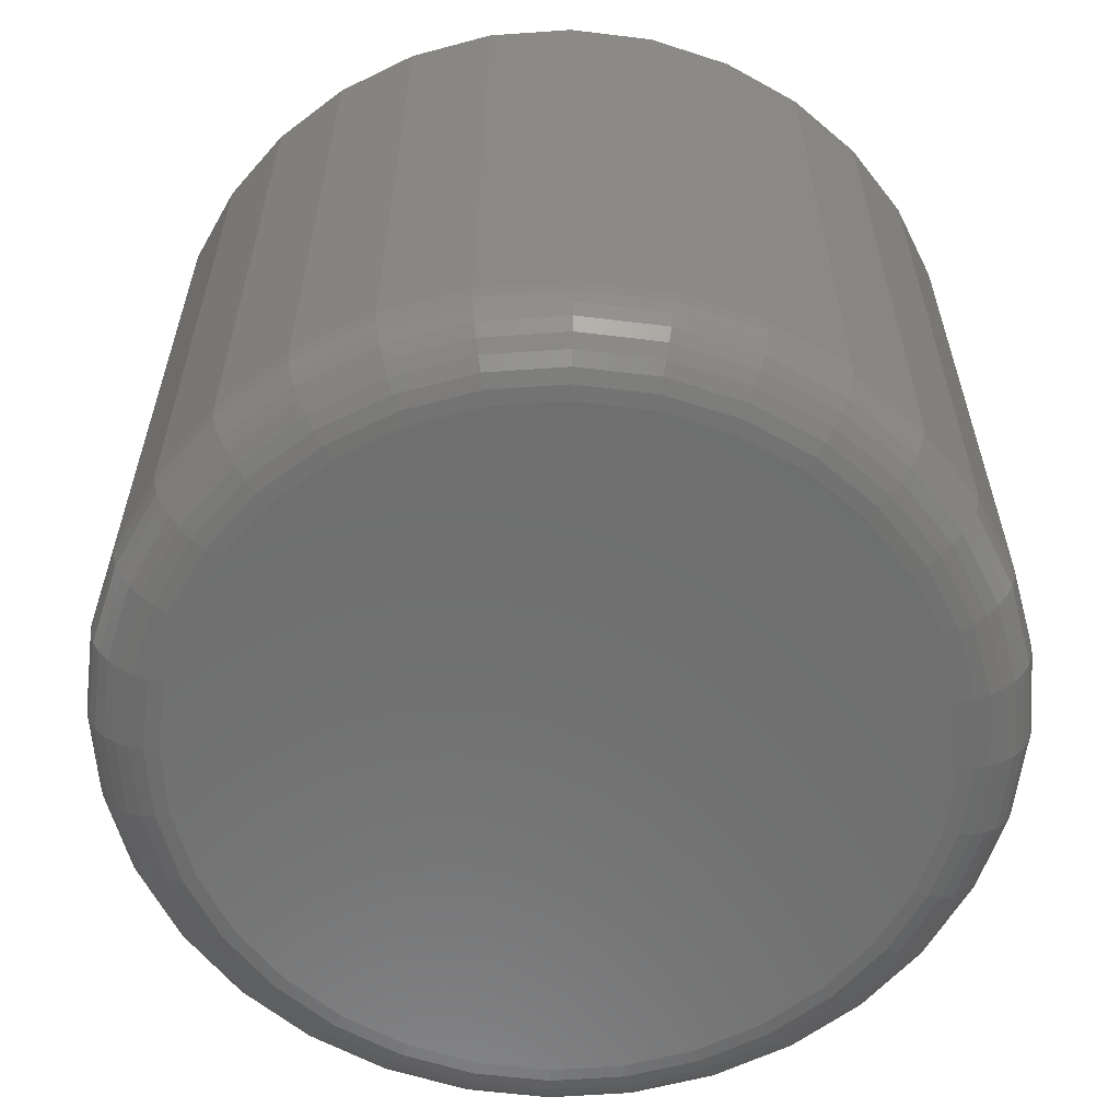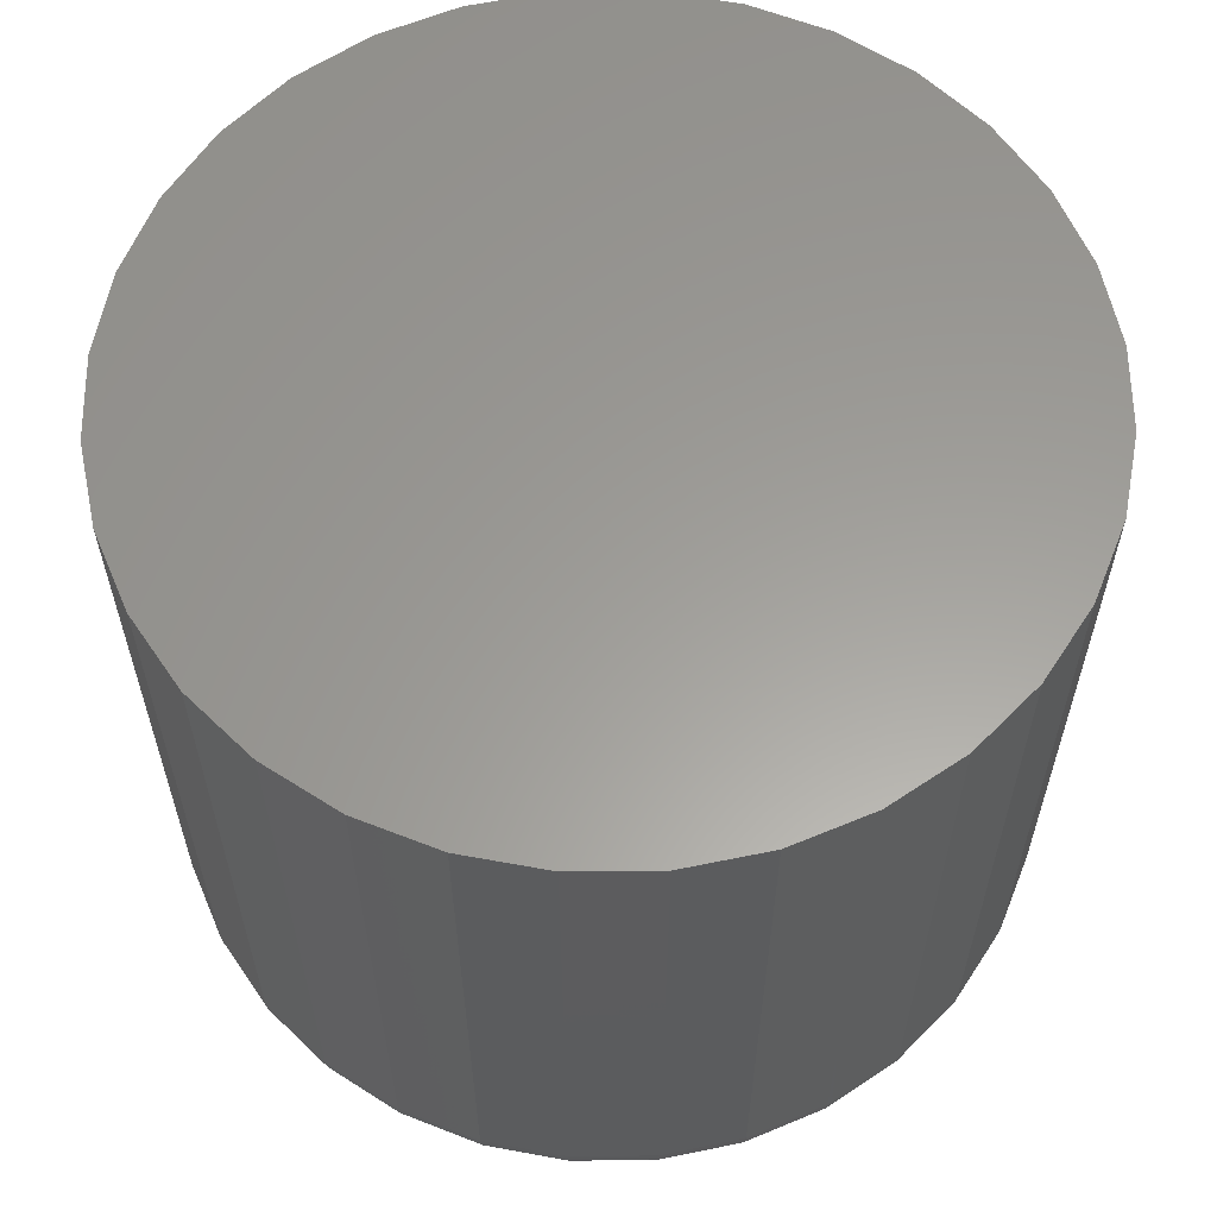
<metadata>
{"format":"stl","ext":"stl","renderer":"f3d","projection":"perspective","resolution":1024,"background":"white","views":[{"elev":-60.3,"azim":21.0,"up":"+Y"},{"elev":60.5,"azim":-85.0,"up":"+Y"}]}
</metadata>
<code>
# stl→obj: 320 verts, 636 faces
v -0.06663 -0.75 0.3647
v 0.07847 -0.75 0.3647
v 0.005921 -0.75 0.3719
v 0.1482 -0.75 0.3436
v -0.1364 -0.75 0.3436
v 0.2125 -0.75 0.3092
v -0.2007 -0.75 0.3092
v 0.2689 -0.75 0.263
v -0.257 -0.75 0.263
v 0.3151 -0.75 0.2066
v -0.3033 -0.75 0.2066
v 0.3495 -0.75 0.1423
v -0.3376 -0.75 0.1423
v 0.3707 -0.75 0.07255
v -0.3588 -0.75 0.07255
v 0.3778 -0.75 -2.206e-16
v -0.366 -0.75 -3.84e-17
v 0.3707 -0.75 -0.07255
v -0.3588 -0.75 -0.07255
v 0.3495 -0.75 -0.1423
v -0.3376 -0.75 -0.1423
v 0.3151 -0.75 -0.2066
v -0.3033 -0.75 -0.2066
v 0.2689 -0.75 -0.263
v -0.257 -0.75 -0.263
v 0.2125 -0.75 -0.3092
v -0.2007 -0.75 -0.3092
v 0.1482 -0.75 -0.3436
v -0.1364 -0.75 -0.3436
v 0.07847 -0.75 -0.3647
v -0.06663 -0.75 -0.3647
v 0.005921 -0.75 -0.3719
v 0.4559 1.055e-16 -6.236e-17
v 0.4559 -0.6719 -1.726e-16
v 0.4473 1.045e-16 -0.08779
v 0.4473 -0.6719 -0.08779
v 0.4217 1.017e-16 -0.1722
v 0.4217 -0.6719 -0.1722
v 0.3801 9.705e-17 -0.25
v 0.3801 -0.6719 -0.25
v 0.3241 9.084e-17 -0.3182
v 0.3241 -0.6719 -0.3182
v 0.2559 8.327e-17 -0.3742
v 0.2559 -0.6719 -0.3742
v 0.1781 7.463e-17 -0.4157
v 0.1781 -0.6719 -0.4157
v 0.09371 6.526e-17 -0.4414
v 0.09371 -0.6719 -0.4414
v 0.005921 5.551e-17 -0.45
v 0.005921 -0.6719 -0.45
v -0.08187 4.576e-17 -0.4414
v -0.08187 -0.6719 -0.4414
v -0.1663 3.639e-17 -0.4157
v -0.1663 -0.6719 -0.4157
v -0.2441 2.775e-17 -0.3742
v -0.2441 -0.6719 -0.3742
v -0.3123 2.018e-17 -0.3182
v -0.3123 -0.6719 -0.3182
v -0.3682 1.397e-17 -0.25
v -0.3682 -0.6719 -0.25
v -0.4098 9.354e-18 -0.1722
v -0.4098 -0.6719 -0.1722
v -0.4354 6.511e-18 -0.08779
v -0.4354 -0.6719 -0.08779
v -0.4441 5.551e-18 4.786e-17
v -0.4441 -0.6719 4.786e-17
v -0.4354 6.511e-18 0.08779
v -0.4354 -0.6719 0.08779
v -0.4098 9.354e-18 0.1722
v -0.4098 -0.6719 0.1722
v -0.3682 1.397e-17 0.25
v -0.3682 -0.6719 0.25
v -0.3123 2.018e-17 0.3182
v -0.3123 -0.6719 0.3182
v -0.2441 2.775e-17 0.3742
v -0.2441 -0.6719 0.3742
v -0.1663 3.639e-17 0.4157
v -0.1663 -0.6719 0.4157
v -0.08187 4.576e-17 0.4414
v -0.08187 -0.6719 0.4414
v 0.005921 5.551e-17 0.45
v 0.005921 -0.6719 0.45
v 0.09371 6.526e-17 0.4414
v 0.09371 -0.6719 0.4414
v 0.1781 7.463e-17 0.4157
v 0.1781 -0.6719 0.4157
v 0.2559 8.327e-17 0.3742
v 0.2559 -0.6719 0.3742
v 0.3241 9.084e-17 0.3182
v 0.3241 -0.6719 0.3182
v 0.3801 9.705e-17 0.25
v 0.3801 -0.6719 0.25
v 0.4217 1.017e-16 0.1722
v 0.4217 -0.6719 0.1722
v 0.4473 1.045e-16 0.08779
v 0.4473 -0.6719 0.08779
v 0.393 -0.7485 -2.22e-16
v 0.3856 -0.7485 -0.07552
v 0.4077 -0.7441 -2.22e-16
v 0.4 -0.7441 -0.07838
v 0.4212 -0.7368 -2.22e-16
v 0.4132 -0.7368 -0.08102
v 0.433 -0.7271 -2.22e-16
v 0.4248 -0.7271 -0.08333
v 0.4428 -0.7153 -2.22e-16
v 0.4344 -0.7153 -0.08522
v 0.45 -0.7018 -2.22e-16
v 0.4414 -0.7018 -0.08663
v 0.4544 -0.6871 -2.22e-16
v 0.4458 -0.6871 -0.0875
v -0.3738 -0.7485 -0.07552
v -0.3812 -0.7485 2.776e-16
v -0.3881 -0.7441 -0.07838
v -0.3959 -0.7441 3.053e-16
v -0.4014 -0.7368 -0.08102
v -0.4094 -0.7368 3.053e-16
v -0.413 -0.7271 -0.08333
v -0.4212 -0.7271 3.053e-16
v -0.4225 -0.7153 -0.08522
v -0.4309 -0.7153 3.331e-16
v -0.4296 -0.7018 -0.08663
v -0.4381 -0.7018 3.331e-16
v -0.434 -0.6871 -0.0875
v -0.4426 -0.6871 3.331e-16
v -0.3517 -0.7485 -0.1481
v -0.3653 -0.7441 -0.1538
v -0.3777 -0.7368 -0.1589
v -0.3887 -0.7271 -0.1635
v -0.3977 -0.7153 -0.1672
v -0.4043 -0.7018 -0.1699
v -0.4084 -0.6871 -0.1716
v -0.316 -0.7485 -0.2151
v -0.3281 -0.7441 -0.2232
v -0.3394 -0.7368 -0.2307
v -0.3492 -0.7271 -0.2373
v -0.3573 -0.7153 -0.2427
v -0.3633 -0.7018 -0.2467
v -0.367 -0.6871 -0.2492
v -0.2678 -0.7485 -0.2737
v -0.2782 -0.7441 -0.2841
v -0.2877 -0.7368 -0.2936
v -0.2961 -0.7271 -0.302
v -0.303 -0.7153 -0.3089
v -0.3081 -0.7018 -0.314
v -0.3112 -0.6871 -0.3171
v -0.2091 -0.7485 -0.3219
v -0.2173 -0.7441 -0.3341
v -0.2248 -0.7368 -0.3453
v -0.2314 -0.7271 -0.3551
v -0.2368 -0.7153 -0.3632
v -0.2408 -0.7018 -0.3692
v -0.2433 -0.6871 -0.3729
v -0.1422 -0.7485 -0.3576
v -0.1478 -0.7441 -0.3712
v -0.153 -0.7368 -0.3837
v -0.1575 -0.7271 -0.3946
v -0.1612 -0.7153 -0.4036
v -0.164 -0.7018 -0.4103
v -0.1657 -0.6871 -0.4144
v -0.0696 -0.7485 -0.3797
v -0.07246 -0.7441 -0.3941
v -0.0751 -0.7368 -0.4073
v -0.07741 -0.7271 -0.4189
v -0.0793 -0.7153 -0.4284
v -0.08071 -0.7018 -0.4355
v -0.08158 -0.6871 -0.4399
v 0.005921 -0.7485 -0.3871
v 0.005921 -0.7441 -0.4018
v 0.005921 -0.7368 -0.4153
v 0.005921 -0.7271 -0.4271
v 0.005921 -0.7153 -0.4368
v 0.005921 -0.7018 -0.4441
v 0.005921 -0.6871 -0.4485
v 0.08144 -0.7485 -0.3797
v 0.0843 -0.7441 -0.3941
v 0.08694 -0.7368 -0.4073
v 0.08925 -0.7271 -0.4189
v 0.09114 -0.7153 -0.4284
v 0.09255 -0.7018 -0.4355
v 0.09342 -0.6871 -0.4399
v 0.1541 -0.7485 -0.3576
v 0.1597 -0.7441 -0.3712
v 0.1648 -0.7368 -0.3837
v 0.1694 -0.7271 -0.3946
v 0.1731 -0.7153 -0.4036
v 0.1759 -0.7018 -0.4103
v 0.1776 -0.6871 -0.4144
v 0.221 -0.7485 -0.3219
v 0.2291 -0.7441 -0.3341
v 0.2366 -0.7368 -0.3453
v 0.2432 -0.7271 -0.3551
v 0.2486 -0.7153 -0.3632
v 0.2526 -0.7018 -0.3692
v 0.2551 -0.6871 -0.3729
v 0.2797 -0.7485 -0.2737
v 0.29 -0.7441 -0.2841
v 0.2996 -0.7368 -0.2936
v 0.3079 -0.7271 -0.302
v 0.3148 -0.7153 -0.3089
v 0.3199 -0.7018 -0.314
v 0.3231 -0.6871 -0.3171
v 0.3278 -0.7485 -0.2151
v 0.34 -0.7441 -0.2232
v 0.3512 -0.7368 -0.2307
v 0.3611 -0.7271 -0.2373
v 0.3691 -0.7153 -0.2427
v 0.3751 -0.7018 -0.2467
v 0.3788 -0.6871 -0.2492
v 0.3636 -0.7485 -0.1481
v 0.3771 -0.7441 -0.1538
v 0.3896 -0.7368 -0.1589
v 0.4005 -0.7271 -0.1635
v 0.4095 -0.7153 -0.1672
v 0.4162 -0.7018 -0.1699
v 0.4203 -0.6871 -0.1716
v -0.3738 -0.7485 0.07552
v -0.3881 -0.7441 0.07838
v -0.4014 -0.7368 0.08102
v -0.413 -0.7271 0.08333
v -0.4225 -0.7153 0.08522
v -0.4296 -0.7018 0.08663
v -0.434 -0.6871 0.0875
v 0.3856 -0.7485 0.07552
v 0.4 -0.7441 0.07838
v 0.4132 -0.7368 0.08102
v 0.4248 -0.7271 0.08333
v 0.4344 -0.7153 0.08522
v 0.4414 -0.7018 0.08663
v 0.4458 -0.6871 0.0875
v 0.3636 -0.7485 0.1481
v 0.3771 -0.7441 0.1538
v 0.3896 -0.7368 0.1589
v 0.4005 -0.7271 0.1635
v 0.4095 -0.7153 0.1672
v 0.4162 -0.7018 0.1699
v 0.4203 -0.6871 0.1716
v 0.3278 -0.7485 0.2151
v 0.34 -0.7441 0.2232
v 0.3512 -0.7368 0.2307
v 0.3611 -0.7271 0.2373
v 0.3691 -0.7153 0.2427
v 0.3751 -0.7018 0.2467
v 0.3788 -0.6871 0.2492
v 0.2797 -0.7485 0.2737
v 0.29 -0.7441 0.2841
v 0.2996 -0.7368 0.2936
v 0.3079 -0.7271 0.302
v 0.3148 -0.7153 0.3089
v 0.3199 -0.7018 0.314
v 0.3231 -0.6871 0.3171
v 0.221 -0.7485 0.3219
v 0.2291 -0.7441 0.3341
v 0.2366 -0.7368 0.3453
v 0.2432 -0.7271 0.3551
v 0.2486 -0.7153 0.3632
v 0.2526 -0.7018 0.3692
v 0.2551 -0.6871 0.3729
v 0.1541 -0.7485 0.3576
v 0.1597 -0.7441 0.3712
v 0.1648 -0.7368 0.3837
v 0.1694 -0.7271 0.3946
v 0.1731 -0.7153 0.4036
v 0.1759 -0.7018 0.4103
v 0.1776 -0.6871 0.4144
v 0.08144 -0.7485 0.3797
v 0.0843 -0.7441 0.3941
v 0.08694 -0.7368 0.4073
v 0.08925 -0.7271 0.4189
v 0.09114 -0.7153 0.4284
v 0.09255 -0.7018 0.4355
v 0.09342 -0.6871 0.4399
v 0.005921 -0.7485 0.3871
v 0.005921 -0.7441 0.4018
v 0.005921 -0.7368 0.4153
v 0.005921 -0.7271 0.4271
v 0.005921 -0.7153 0.4368
v 0.005921 -0.7018 0.4441
v 0.005921 -0.6871 0.4485
v -0.0696 -0.7485 0.3797
v -0.07246 -0.7441 0.3941
v -0.0751 -0.7368 0.4073
v -0.07741 -0.7271 0.4189
v -0.0793 -0.7153 0.4284
v -0.08071 -0.7018 0.4355
v -0.08158 -0.6871 0.4399
v -0.1422 -0.7485 0.3576
v -0.1478 -0.7441 0.3712
v -0.153 -0.7368 0.3837
v -0.1575 -0.7271 0.3946
v -0.1612 -0.7153 0.4036
v -0.164 -0.7018 0.4103
v -0.1657 -0.6871 0.4144
v -0.2091 -0.7485 0.3219
v -0.2173 -0.7441 0.3341
v -0.2248 -0.7368 0.3453
v -0.2314 -0.7271 0.3551
v -0.2368 -0.7153 0.3632
v -0.2408 -0.7018 0.3692
v -0.2433 -0.6871 0.3729
v -0.2678 -0.7485 0.2737
v -0.2782 -0.7441 0.2841
v -0.2877 -0.7368 0.2936
v -0.2961 -0.7271 0.302
v -0.303 -0.7153 0.3089
v -0.3081 -0.7018 0.314
v -0.3112 -0.6871 0.3171
v -0.316 -0.7485 0.2151
v -0.3281 -0.7441 0.2232
v -0.3394 -0.7368 0.2307
v -0.3492 -0.7271 0.2373
v -0.3573 -0.7153 0.2427
v -0.3633 -0.7018 0.2467
v -0.367 -0.6871 0.2492
v -0.3517 -0.7485 0.1481
v -0.3653 -0.7441 0.1538
v -0.3777 -0.7368 0.1589
v -0.3887 -0.7271 0.1635
v -0.3977 -0.7153 0.1672
v -0.4043 -0.7018 0.1699
v -0.4084 -0.6871 0.1716
f 1 2 3
f 2 1 4
f 4 1 5
f 4 5 6
f 6 5 7
f 6 7 8
f 8 7 9
f 8 9 10
f 10 9 11
f 10 11 12
f 12 11 13
f 12 13 14
f 14 13 15
f 14 15 16
f 16 15 17
f 16 17 18
f 18 17 19
f 18 19 20
f 20 19 21
f 20 21 22
f 22 21 23
f 22 23 24
f 24 23 25
f 24 25 26
f 26 25 27
f 26 27 28
f 28 27 29
f 28 29 30
f 30 29 31
f 30 31 32
f 33 34 35
f 35 34 36
f 35 36 37
f 37 36 38
f 37 38 39
f 39 38 40
f 39 40 41
f 41 40 42
f 41 42 43
f 43 42 44
f 43 44 45
f 45 44 46
f 45 46 47
f 47 46 48
f 47 48 49
f 49 48 50
f 49 50 51
f 51 50 52
f 51 52 53
f 53 52 54
f 53 54 55
f 55 54 56
f 55 56 57
f 57 56 58
f 57 58 59
f 59 58 60
f 59 60 61
f 61 60 62
f 61 62 63
f 63 62 64
f 63 64 65
f 65 64 66
f 65 66 67
f 67 66 68
f 67 68 69
f 69 68 70
f 69 70 71
f 71 70 72
f 71 72 73
f 73 72 74
f 73 74 75
f 75 74 76
f 75 76 77
f 77 76 78
f 77 78 79
f 79 78 80
f 79 80 81
f 81 80 82
f 81 82 83
f 83 82 84
f 83 84 85
f 85 84 86
f 85 86 87
f 87 86 88
f 87 88 89
f 89 88 90
f 89 90 91
f 91 90 92
f 91 92 93
f 93 92 94
f 93 94 95
f 95 94 96
f 95 96 33
f 33 96 34
f 16 18 97
f 97 18 98
f 97 98 99
f 99 98 100
f 99 100 101
f 101 100 102
f 101 102 103
f 103 102 104
f 103 104 105
f 105 104 106
f 105 106 107
f 107 106 108
f 107 108 109
f 109 108 110
f 109 110 34
f 34 110 36
f 19 17 111
f 111 17 112
f 111 112 113
f 113 112 114
f 113 114 115
f 115 114 116
f 115 116 117
f 117 116 118
f 117 118 119
f 119 118 120
f 119 120 121
f 121 120 122
f 121 122 123
f 123 122 124
f 123 124 64
f 64 124 66
f 21 19 125
f 125 19 111
f 125 111 126
f 126 111 113
f 126 113 127
f 127 113 115
f 127 115 128
f 128 115 117
f 128 117 129
f 129 117 119
f 129 119 130
f 130 119 121
f 130 121 131
f 131 121 123
f 131 123 62
f 62 123 64
f 23 21 132
f 132 21 125
f 132 125 133
f 133 125 126
f 133 126 134
f 134 126 127
f 134 127 135
f 135 127 128
f 135 128 136
f 136 128 129
f 136 129 137
f 137 129 130
f 137 130 138
f 138 130 131
f 138 131 60
f 60 131 62
f 25 23 139
f 139 23 132
f 139 132 140
f 140 132 133
f 140 133 141
f 141 133 134
f 141 134 142
f 142 134 135
f 142 135 143
f 143 135 136
f 143 136 144
f 144 136 137
f 144 137 145
f 145 137 138
f 145 138 58
f 58 138 60
f 27 25 146
f 146 25 139
f 146 139 147
f 147 139 140
f 147 140 148
f 148 140 141
f 148 141 149
f 149 141 142
f 149 142 150
f 150 142 143
f 150 143 151
f 151 143 144
f 151 144 152
f 152 144 145
f 152 145 56
f 56 145 58
f 29 27 153
f 153 27 146
f 153 146 154
f 154 146 147
f 154 147 155
f 155 147 148
f 155 148 156
f 156 148 149
f 156 149 157
f 157 149 150
f 157 150 158
f 158 150 151
f 158 151 159
f 159 151 152
f 159 152 54
f 54 152 56
f 31 29 160
f 160 29 153
f 160 153 161
f 161 153 154
f 161 154 162
f 162 154 155
f 162 155 163
f 163 155 156
f 163 156 164
f 164 156 157
f 164 157 165
f 165 157 158
f 165 158 166
f 166 158 159
f 166 159 52
f 52 159 54
f 32 31 167
f 167 31 160
f 167 160 168
f 168 160 161
f 168 161 169
f 169 161 162
f 169 162 170
f 170 162 163
f 170 163 171
f 171 163 164
f 171 164 172
f 172 164 165
f 172 165 173
f 173 165 166
f 173 166 50
f 50 166 52
f 30 32 174
f 174 32 167
f 174 167 175
f 175 167 168
f 175 168 176
f 176 168 169
f 176 169 177
f 177 169 170
f 177 170 178
f 178 170 171
f 178 171 179
f 179 171 172
f 179 172 180
f 180 172 173
f 180 173 48
f 48 173 50
f 28 30 181
f 181 30 174
f 181 174 182
f 182 174 175
f 182 175 183
f 183 175 176
f 183 176 184
f 184 176 177
f 184 177 185
f 185 177 178
f 185 178 186
f 186 178 179
f 186 179 187
f 187 179 180
f 187 180 46
f 46 180 48
f 26 28 188
f 188 28 181
f 188 181 189
f 189 181 182
f 189 182 190
f 190 182 183
f 190 183 191
f 191 183 184
f 191 184 192
f 192 184 185
f 192 185 193
f 193 185 186
f 193 186 194
f 194 186 187
f 194 187 44
f 44 187 46
f 24 26 195
f 195 26 188
f 195 188 196
f 196 188 189
f 196 189 197
f 197 189 190
f 197 190 198
f 198 190 191
f 198 191 199
f 199 191 192
f 199 192 200
f 200 192 193
f 200 193 201
f 201 193 194
f 201 194 42
f 42 194 44
f 22 24 202
f 202 24 195
f 202 195 203
f 203 195 196
f 203 196 204
f 204 196 197
f 204 197 205
f 205 197 198
f 205 198 206
f 206 198 199
f 206 199 207
f 207 199 200
f 207 200 208
f 208 200 201
f 208 201 40
f 40 201 42
f 20 22 209
f 209 22 202
f 209 202 210
f 210 202 203
f 210 203 211
f 211 203 204
f 211 204 212
f 212 204 205
f 212 205 213
f 213 205 206
f 213 206 214
f 214 206 207
f 214 207 215
f 215 207 208
f 215 208 38
f 38 208 40
f 18 20 98
f 98 20 209
f 98 209 100
f 100 209 210
f 100 210 102
f 102 210 211
f 102 211 104
f 104 211 212
f 104 212 106
f 106 212 213
f 106 213 108
f 108 213 214
f 108 214 110
f 110 214 215
f 110 215 36
f 36 215 38
f 17 15 112
f 112 15 216
f 112 216 114
f 114 216 217
f 114 217 116
f 116 217 218
f 116 218 118
f 118 218 219
f 118 219 120
f 120 219 220
f 120 220 122
f 122 220 221
f 122 221 124
f 124 221 222
f 124 222 66
f 66 222 68
f 14 16 223
f 223 16 97
f 223 97 224
f 224 97 99
f 224 99 225
f 225 99 101
f 225 101 226
f 226 101 103
f 226 103 227
f 227 103 105
f 227 105 228
f 228 105 107
f 228 107 229
f 229 107 109
f 229 109 96
f 96 109 34
f 12 14 230
f 230 14 223
f 230 223 231
f 231 223 224
f 231 224 232
f 232 224 225
f 232 225 233
f 233 225 226
f 233 226 234
f 234 226 227
f 234 227 235
f 235 227 228
f 235 228 236
f 236 228 229
f 236 229 94
f 94 229 96
f 10 12 237
f 237 12 230
f 237 230 238
f 238 230 231
f 238 231 239
f 239 231 232
f 239 232 240
f 240 232 233
f 240 233 241
f 241 233 234
f 241 234 242
f 242 234 235
f 242 235 243
f 243 235 236
f 243 236 92
f 92 236 94
f 8 10 244
f 244 10 237
f 244 237 245
f 245 237 238
f 245 238 246
f 246 238 239
f 246 239 247
f 247 239 240
f 247 240 248
f 248 240 241
f 248 241 249
f 249 241 242
f 249 242 250
f 250 242 243
f 250 243 90
f 90 243 92
f 6 8 251
f 251 8 244
f 251 244 252
f 252 244 245
f 252 245 253
f 253 245 246
f 253 246 254
f 254 246 247
f 254 247 255
f 255 247 248
f 255 248 256
f 256 248 249
f 256 249 257
f 257 249 250
f 257 250 88
f 88 250 90
f 4 6 258
f 258 6 251
f 258 251 259
f 259 251 252
f 259 252 260
f 260 252 253
f 260 253 261
f 261 253 254
f 261 254 262
f 262 254 255
f 262 255 263
f 263 255 256
f 263 256 264
f 264 256 257
f 264 257 86
f 86 257 88
f 2 4 265
f 265 4 258
f 265 258 266
f 266 258 259
f 266 259 267
f 267 259 260
f 267 260 268
f 268 260 261
f 268 261 269
f 269 261 262
f 269 262 270
f 270 262 263
f 270 263 271
f 271 263 264
f 271 264 84
f 84 264 86
f 3 2 272
f 272 2 265
f 272 265 273
f 273 265 266
f 273 266 274
f 274 266 267
f 274 267 275
f 275 267 268
f 275 268 276
f 276 268 269
f 276 269 277
f 277 269 270
f 277 270 278
f 278 270 271
f 278 271 82
f 82 271 84
f 1 3 279
f 279 3 272
f 279 272 280
f 280 272 273
f 280 273 281
f 281 273 274
f 281 274 282
f 282 274 275
f 282 275 283
f 283 275 276
f 283 276 284
f 284 276 277
f 284 277 285
f 285 277 278
f 285 278 80
f 80 278 82
f 5 1 286
f 286 1 279
f 286 279 287
f 287 279 280
f 287 280 288
f 288 280 281
f 288 281 289
f 289 281 282
f 289 282 290
f 290 282 283
f 290 283 291
f 291 283 284
f 291 284 292
f 292 284 285
f 292 285 78
f 78 285 80
f 7 5 293
f 293 5 286
f 293 286 294
f 294 286 287
f 294 287 295
f 295 287 288
f 295 288 296
f 296 288 289
f 296 289 297
f 297 289 290
f 297 290 298
f 298 290 291
f 298 291 299
f 299 291 292
f 299 292 76
f 76 292 78
f 9 7 300
f 300 7 293
f 300 293 301
f 301 293 294
f 301 294 302
f 302 294 295
f 302 295 303
f 303 295 296
f 303 296 304
f 304 296 297
f 304 297 305
f 305 297 298
f 305 298 306
f 306 298 299
f 306 299 74
f 74 299 76
f 11 9 307
f 307 9 300
f 307 300 308
f 308 300 301
f 308 301 309
f 309 301 302
f 309 302 310
f 310 302 303
f 310 303 311
f 311 303 304
f 311 304 312
f 312 304 305
f 312 305 313
f 313 305 306
f 313 306 72
f 72 306 74
f 13 11 314
f 314 11 307
f 314 307 315
f 315 307 308
f 315 308 316
f 316 308 309
f 316 309 317
f 317 309 310
f 317 310 318
f 318 310 311
f 318 311 319
f 319 311 312
f 319 312 320
f 320 312 313
f 320 313 70
f 70 313 72
f 15 13 216
f 216 13 314
f 216 314 217
f 217 314 315
f 217 315 218
f 218 315 316
f 218 316 219
f 219 316 317
f 219 317 220
f 220 317 318
f 220 318 221
f 221 318 319
f 221 319 222
f 222 319 320
f 222 320 68
f 68 320 70
f 81 83 79
f 49 51 47
f 47 51 53
f 47 53 45
f 45 53 55
f 45 55 43
f 43 55 57
f 43 57 41
f 41 57 59
f 41 59 39
f 39 59 61
f 39 61 37
f 37 61 63
f 37 63 35
f 35 63 65
f 35 65 33
f 33 65 67
f 33 67 95
f 95 67 69
f 95 69 93
f 93 69 71
f 93 71 91
f 91 71 73
f 91 73 89
f 89 73 75
f 89 75 87
f 87 75 77
f 87 77 85
f 85 77 79
f 85 79 83

</code>
